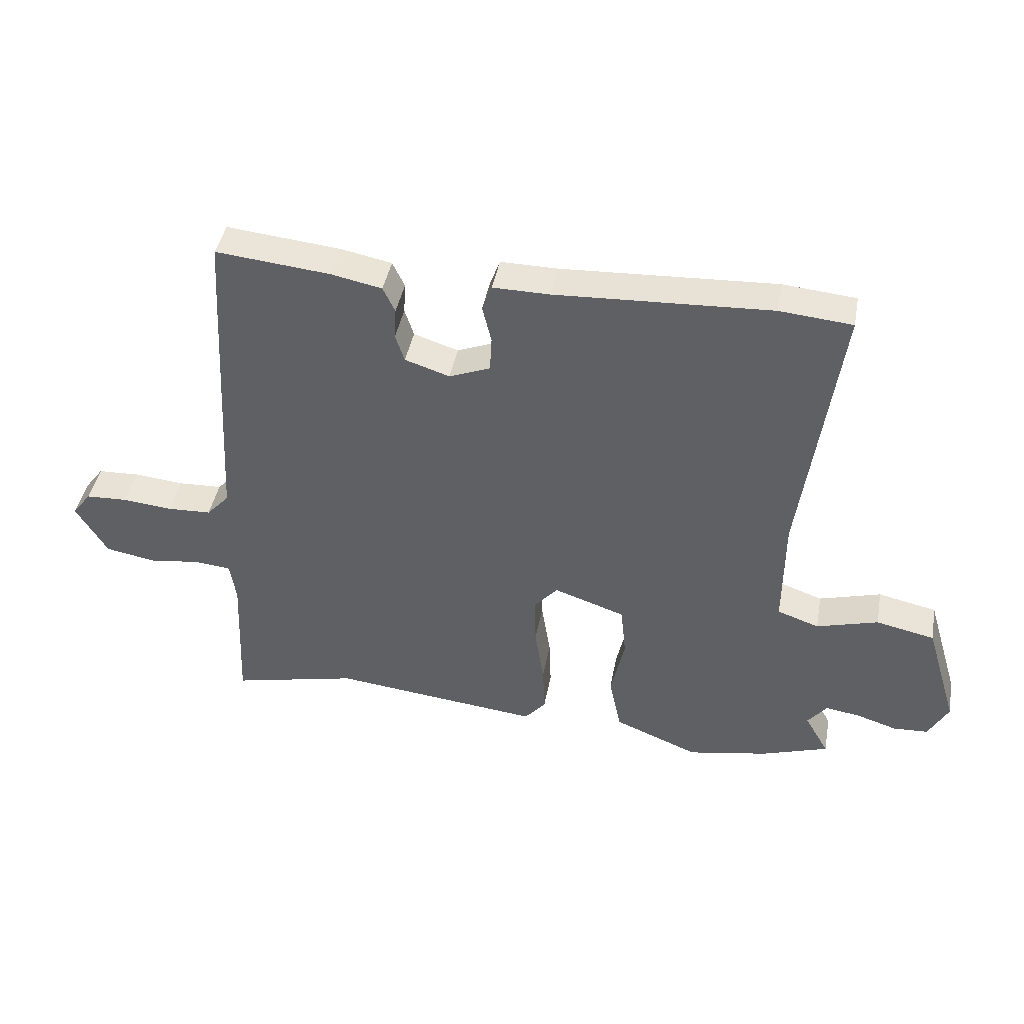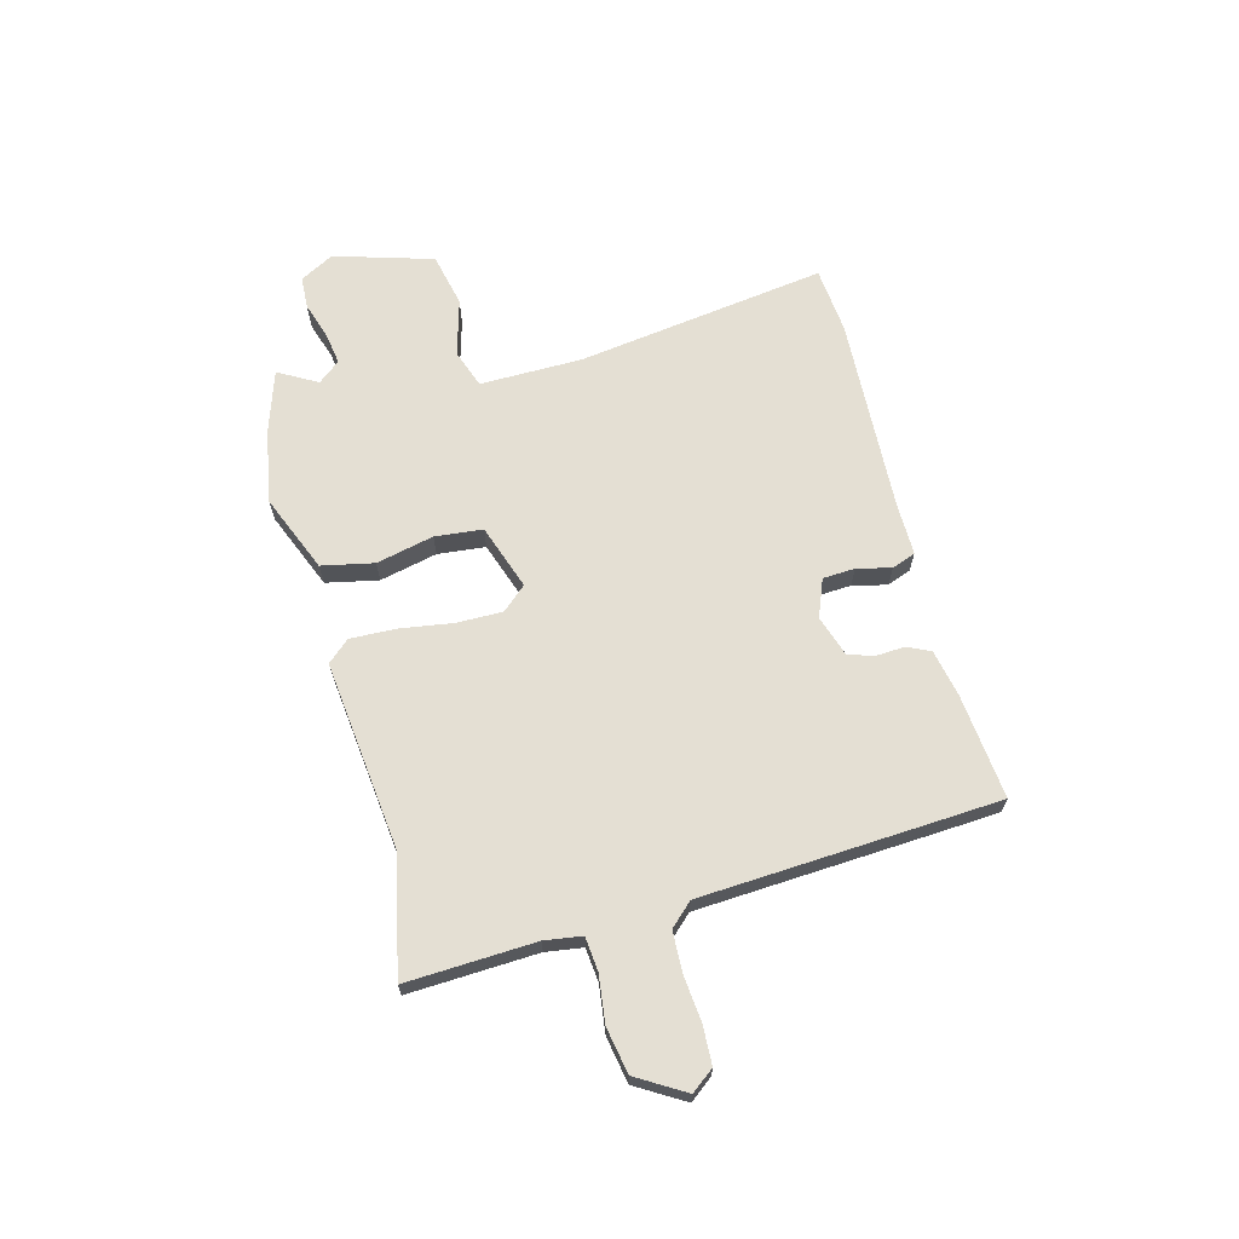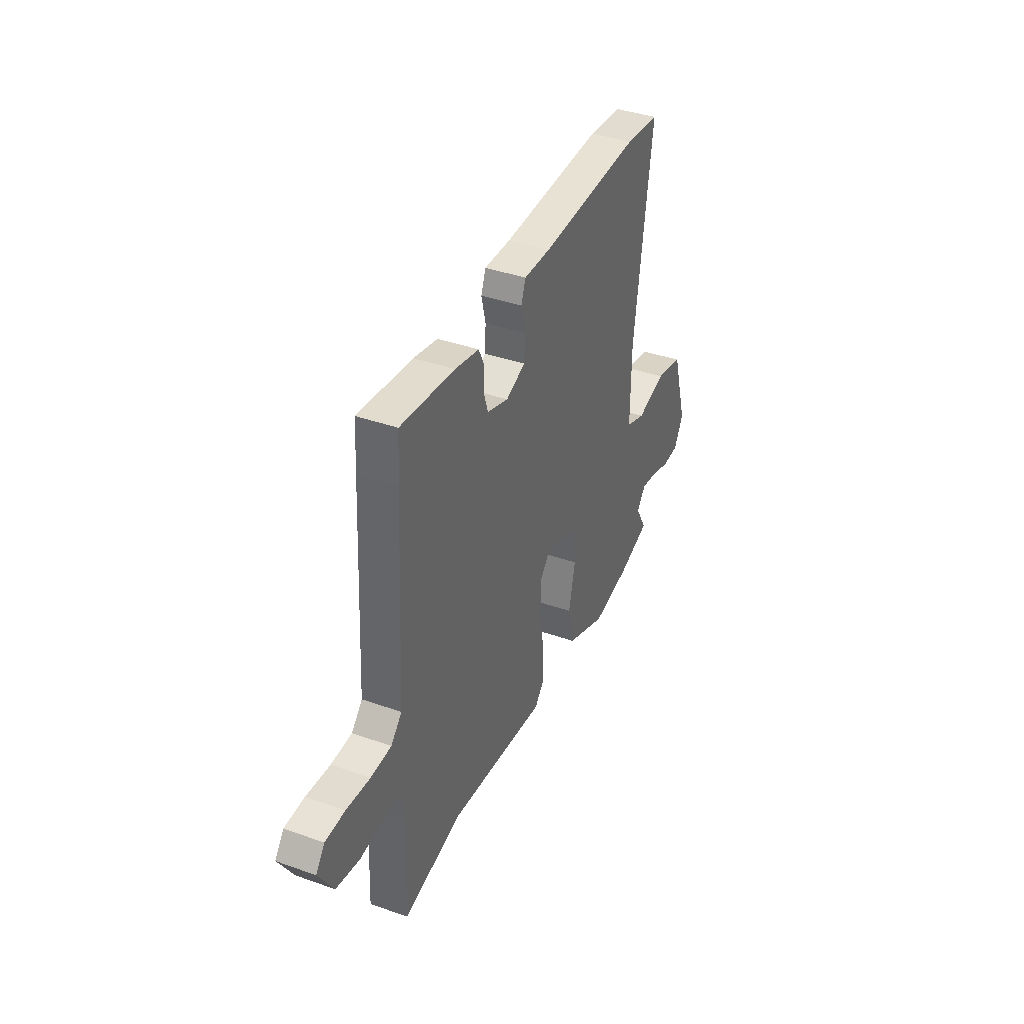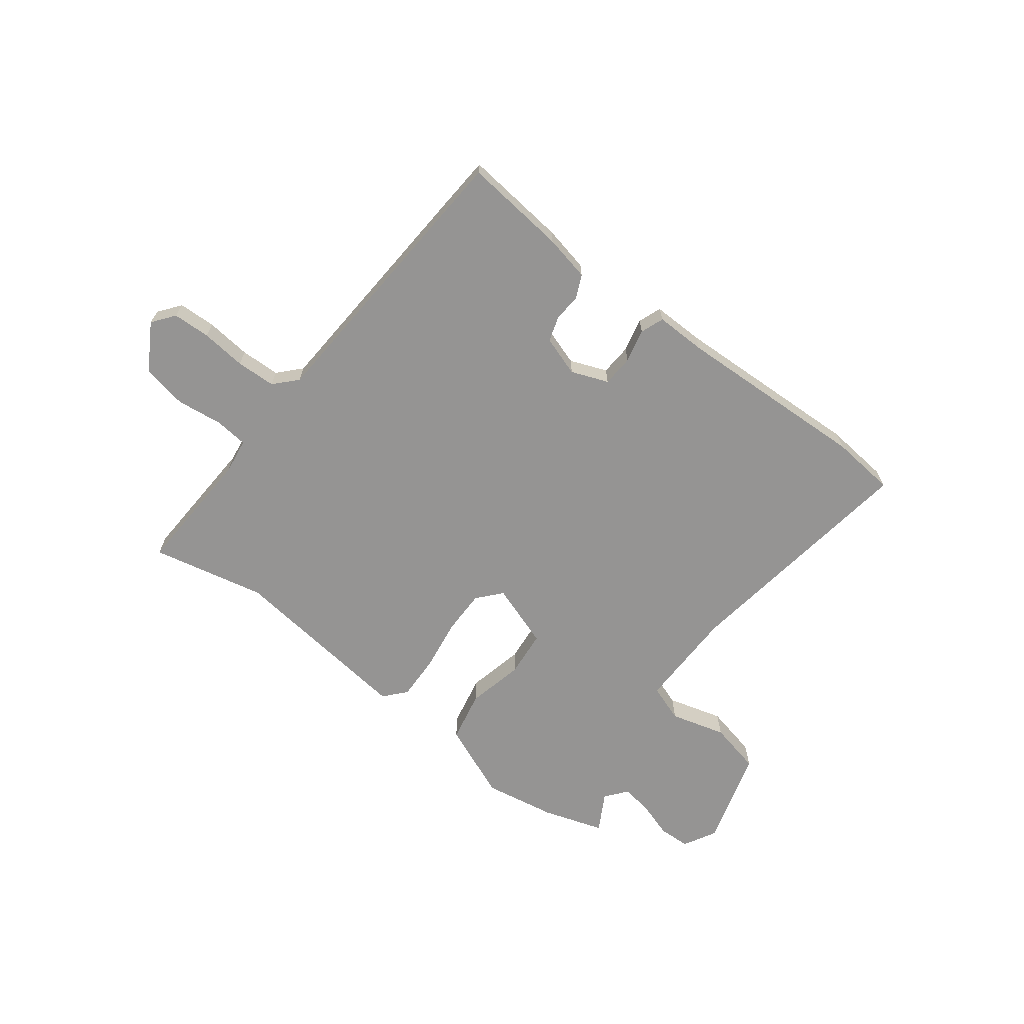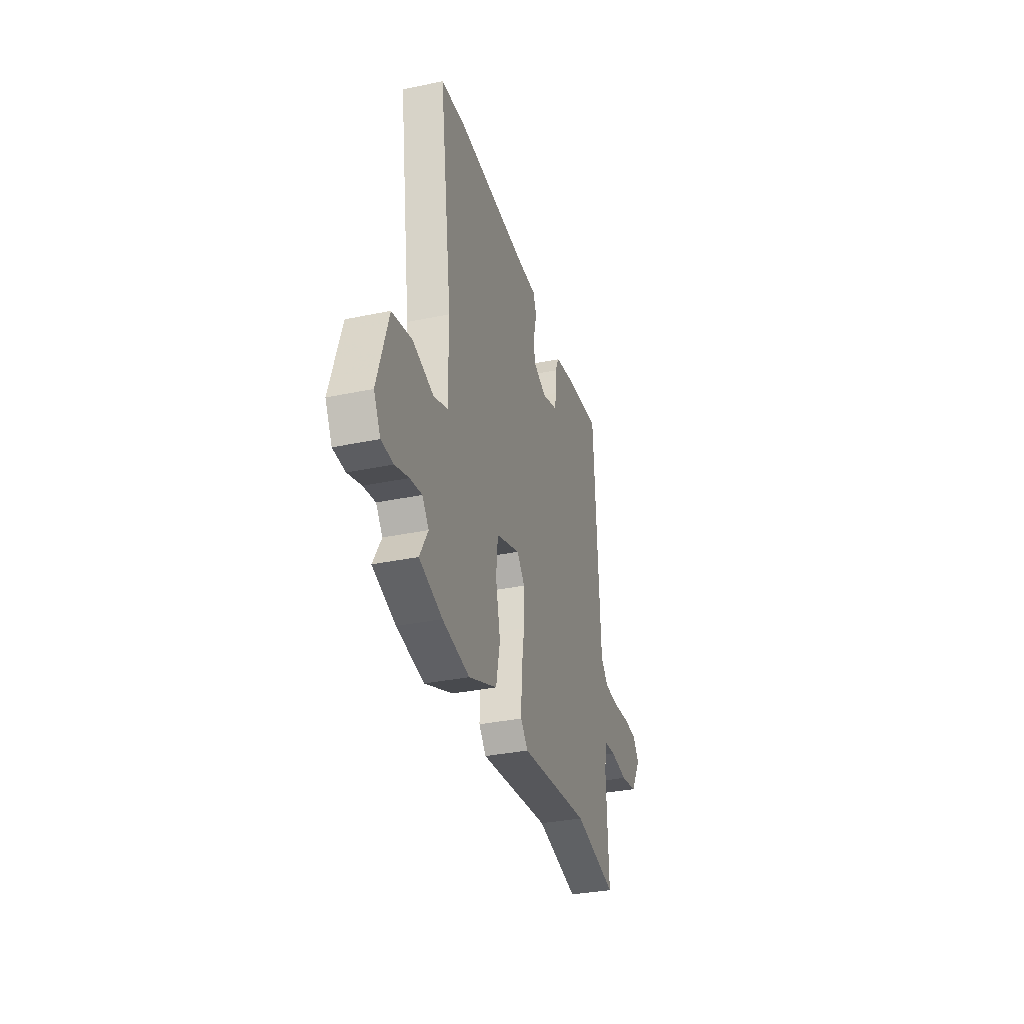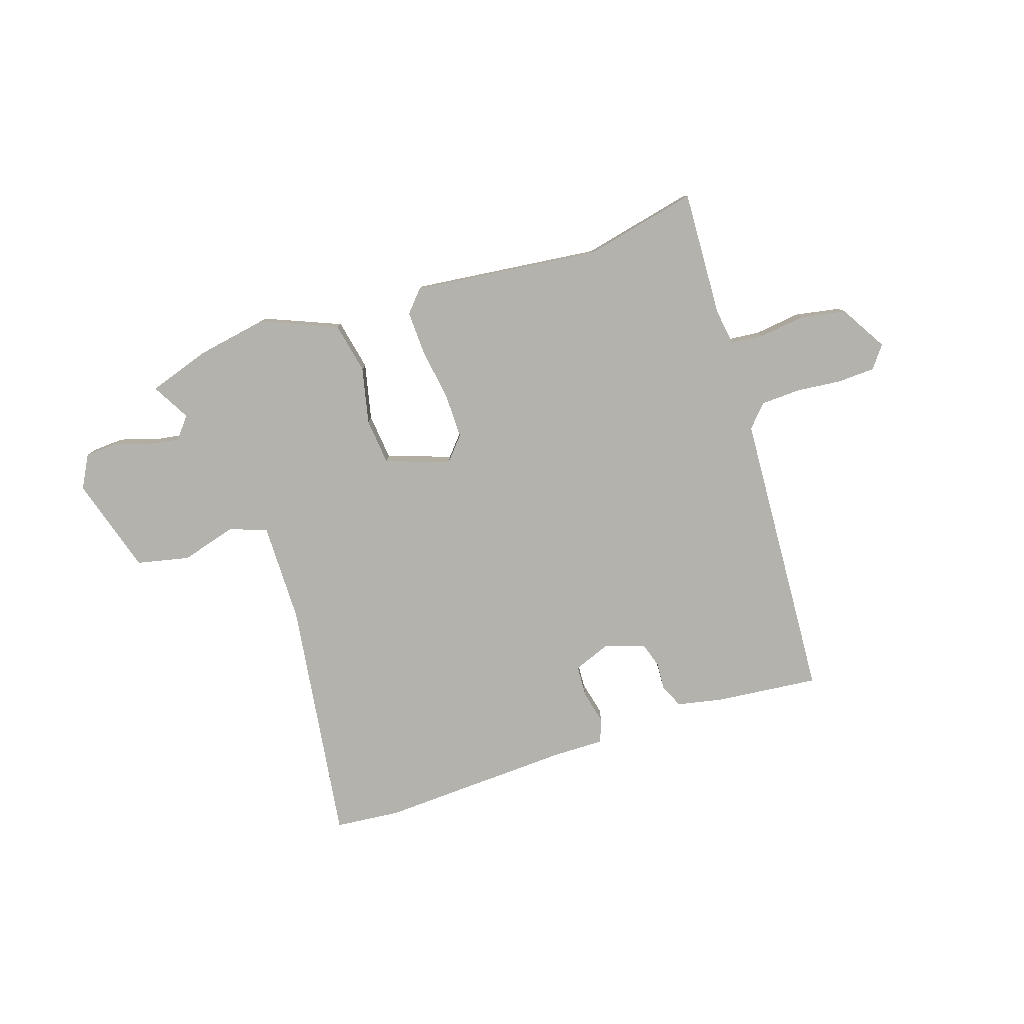
<metadata>
{"format":"obj","ext":"obj","renderer":"f3d","projection":"perspective","resolution":1024,"background":"white","views":[{"elev":42.5,"azim":10.5,"up":"+Z"},{"elev":66.7,"azim":-105.0,"up":"+Y"},{"elev":38.8,"azim":-66.0,"up":"+Z"},{"elev":-67.1,"azim":-37.7,"up":"+Y"},{"elev":-33.6,"azim":106.0,"up":"+Z"},{"elev":-79.6,"azim":-162.0,"up":"+Y"}]}
</metadata>
<code>
v 0.573 0.07 -0.476
v 0.461 0.07 -0.513
v 0.329 0.07 -0.537
v 0.189 0.07 -0.48
v 0.169 0.07 -0.386
v 0.192 0.07 -0.282
v 0.183 0.07 -0.196
v 0.065 0.07 -0.156
v 0.027 0.07 -0.2
v 0.028 0.07 -0.283
v 0.043 0.07 -0.379
v 0.046 0.07 -0.461
v 0.011 0.07 -0.501
v -0.334 0.07 -0.463
v -0.543 0.07 -0.51
v -0.533 0.07 -0.277
v -0.543 0.07 -0.21
v -0.604 0.07 -0.204
v -0.689 0.07 -0.215
v -0.772 0.07 -0.2
v -0.824 0.07 -0.114
v -0.793 0.07 -0.073
v -0.724 0.07 -0.07
v -0.641 0.07 -0.078
v -0.568 0.07 -0.075
v -0.53 0.07 -0.034
v -0.506 0.07 0.402
v -0.5 0.07 0.503
v -0.31 0.07 0.484
v -0.226 0.07 0.467
v -0.206 0.07 0.425
v -0.209 0.07 0.373
v -0.194 0.07 0.327
v -0.12 0.07 0.303
v -0.052 0.07 0.33
v -0.049 0.07 0.388
v -0.064 0.07 0.45
v -0.048 0.07 0.493
v 0.046 0.07 0.492
v 0.401 0.07 0.509
v 0.521 0.07 0.498
v 0.459 0.07 0.047
v 0.458 0.07 -0.138
v 0.527 0.07 -0.162
v 0.629 0.07 -0.133
v 0.726 0.07 -0.154
v 0.78 0.07 -0.332
v 0.747 0.07 -0.393
v 0.689 0.07 -0.396
v 0.623 0.07 -0.375
v 0.565 0.07 -0.366
v 0.533 0.07 -0.406
v 0.573 0 -0.476
v 0.461 0 -0.513
v 0.329 0 -0.537
v 0.189 0 -0.48
v 0.169 0 -0.386
v 0.192 0 -0.282
v 0.183 0 -0.196
v 0.065 0 -0.156
v 0.027 0 -0.2
v 0.028 0 -0.283
v 0.043 0 -0.379
v 0.046 0 -0.461
v 0.011 0 -0.501
v -0.334 0 -0.463
v -0.543 0 -0.51
v -0.533 0 -0.277
v -0.543 0 -0.21
v -0.604 0 -0.204
v -0.689 0 -0.215
v -0.772 0 -0.2
v -0.824 0 -0.114
v -0.793 0 -0.073
v -0.724 0 -0.07
v -0.641 0 -0.078
v -0.568 0 -0.075
v -0.53 0 -0.034
v -0.506 0 0.402
v -0.5 0 0.503
v -0.31 0 0.484
v -0.226 0 0.467
v -0.206 0 0.425
v -0.209 0 0.373
v -0.194 0 0.327
v -0.12 0 0.303
v -0.052 0 0.33
v -0.049 0 0.388
v -0.064 0 0.45
v -0.048 0 0.493
v 0.046 0 0.492
v 0.401 0 0.509
v 0.521 0 0.498
v 0.459 0 0.047
v 0.458 0 -0.138
v 0.527 0 -0.162
v 0.629 0 -0.133
v 0.726 0 -0.154
v 0.78 0 -0.332
v 0.747 0 -0.393
v 0.689 0 -0.396
v 0.623 0 -0.375
v 0.565 0 -0.366
v 0.533 0 -0.406
f 48 49 50
f 47 48 50
f 46 47 50
f 45 46 50
f 44 45 50
f 43 44 50 51
f 39 40 41 42
f 39 42 43
f 38 39 43
f 37 38 43
f 36 37 43
f 43 51 52
f 36 43 52
f 35 36 52
f 30 31 32
f 29 30 32
f 28 29 32
f 27 28 32
f 26 27 32
f 26 32 33
f 25 26 33 34
f 22 23 24
f 21 22 24
f 20 21 24
f 19 20 24
f 18 19 24
f 17 18 24 25
f 14 15 16
f 14 16 17
f 13 14 17
f 12 13 17
f 11 12 17
f 10 11 17
f 25 34 35
f 17 25 35
f 10 17 35
f 9 10 35
f 4 5 6
f 3 4 6
f 2 3 6
f 1 2 6
f 52 1 6
f 52 6 7
f 35 52 7
f 8 9 35
f 7 8 35
f 102 101 100
f 102 100 99
f 102 99 98
f 102 98 97
f 102 97 96
f 103 102 96 95
f 94 93 92 91
f 95 94 91
f 95 91 90
f 95 90 89
f 95 89 88
f 104 103 95
f 104 95 88
f 104 88 87
f 84 83 82
f 84 82 81
f 84 81 80
f 84 80 79
f 84 79 78
f 85 84 78
f 86 85 78 77
f 76 75 74
f 76 74 73
f 76 73 72
f 76 72 71
f 76 71 70
f 77 76 70 69
f 68 67 66
f 69 68 66
f 69 66 65
f 69 65 64
f 69 64 63
f 69 63 62
f 87 86 77
f 87 77 69
f 87 69 62
f 87 62 61
f 58 57 56
f 58 56 55
f 58 55 54
f 58 54 53
f 58 53 104
f 59 58 104
f 59 104 87
f 87 61 60
f 87 60 59
f 1 53 54 2
f 2 54 55 3
f 3 55 56 4
f 4 56 57 5
f 5 57 58 6
f 6 58 59 7
f 7 59 60 8
f 8 60 61 9
f 9 61 62 10
f 10 62 63 11
f 11 63 64 12
f 12 64 65 13
f 13 65 66 14
f 14 66 67 15
f 15 67 68 16
f 16 68 69 17
f 17 69 70 18
f 18 70 71 19
f 19 71 72 20
f 20 72 73 21
f 21 73 74 22
f 22 74 75 23
f 23 75 76 24
f 24 76 77 25
f 25 77 78 26
f 26 78 79 27
f 27 79 80 28
f 28 80 81 29
f 29 81 82 30
f 30 82 83 31
f 31 83 84 32
f 32 84 85 33
f 33 85 86 34
f 34 86 87 35
f 35 87 88 36
f 36 88 89 37
f 37 89 90 38
f 38 90 91 39
f 39 91 92 40
f 40 92 93 41
f 41 93 94 42
f 42 94 95 43
f 43 95 96 44
f 44 96 97 45
f 45 97 98 46
f 46 98 99 47
f 47 99 100 48
f 48 100 101 49
f 49 101 102 50
f 50 102 103 51
f 51 103 104 52
f 52 104 53 1

</code>
